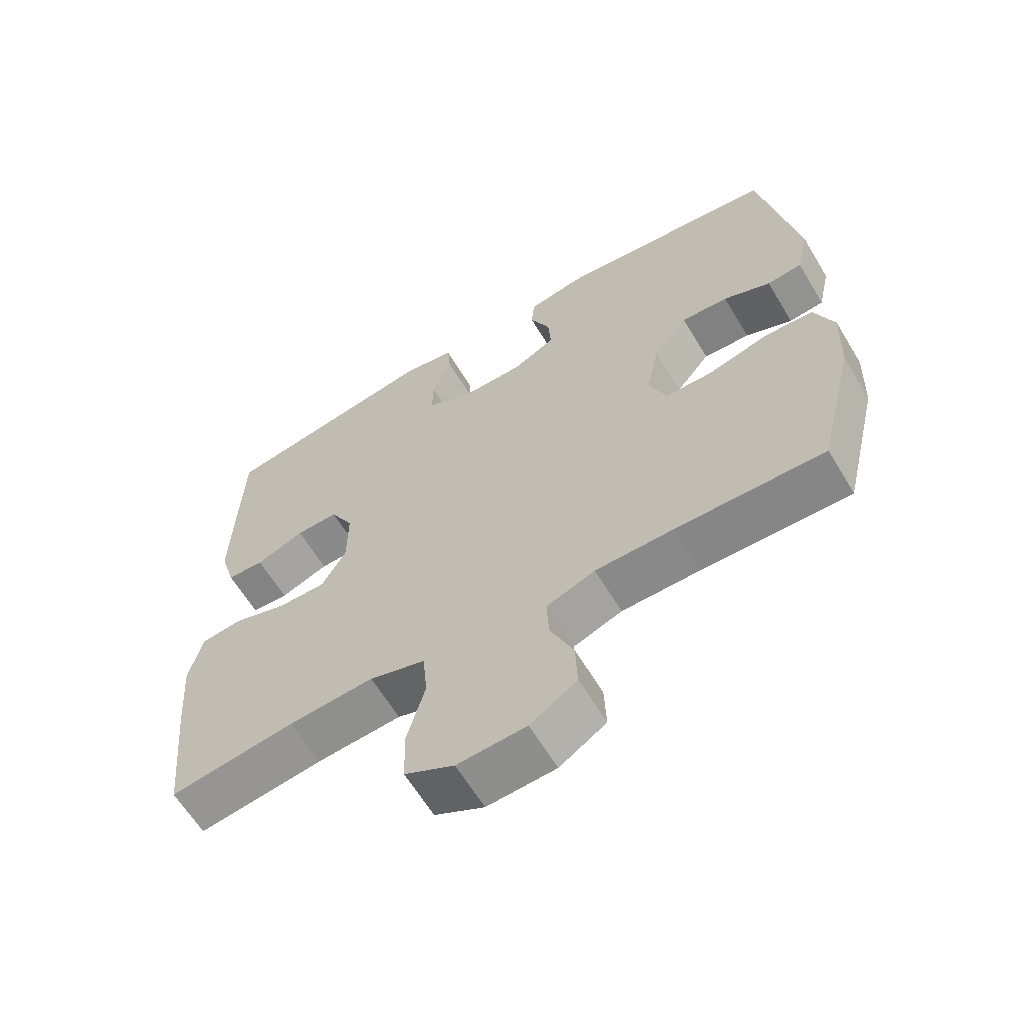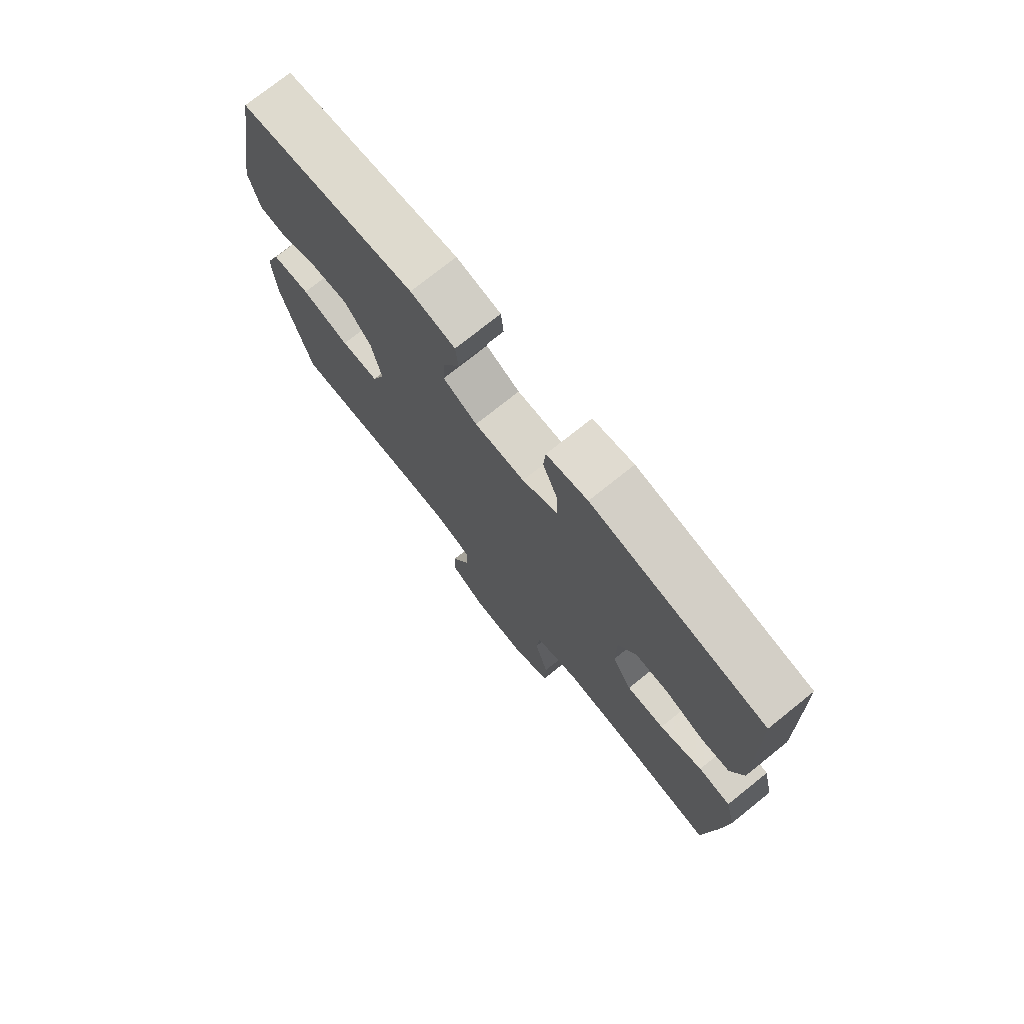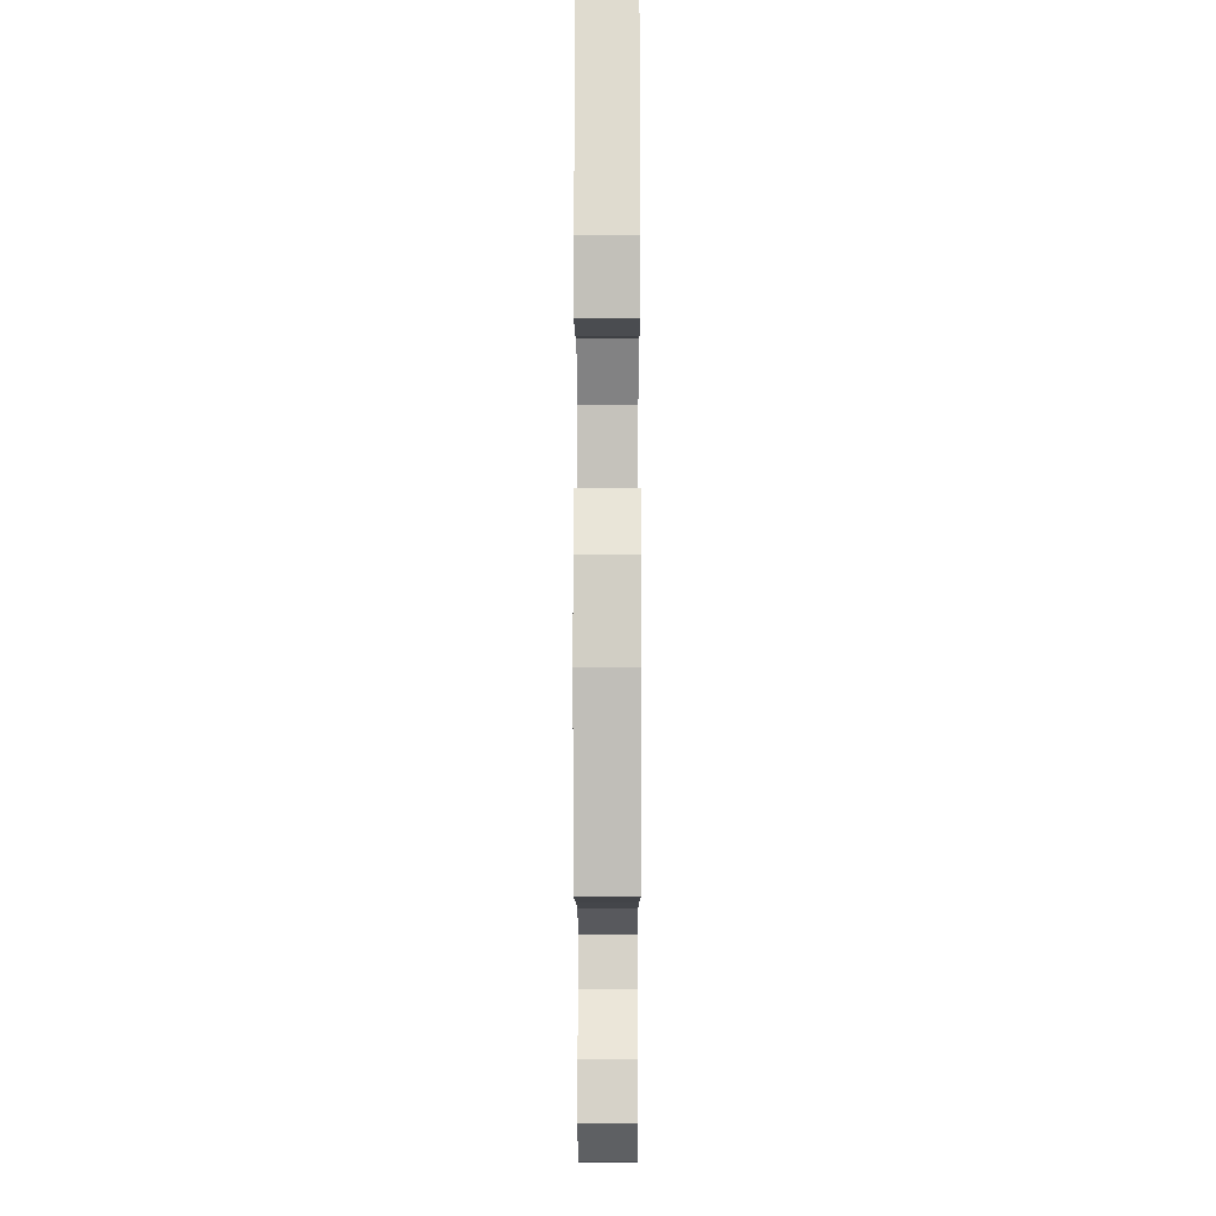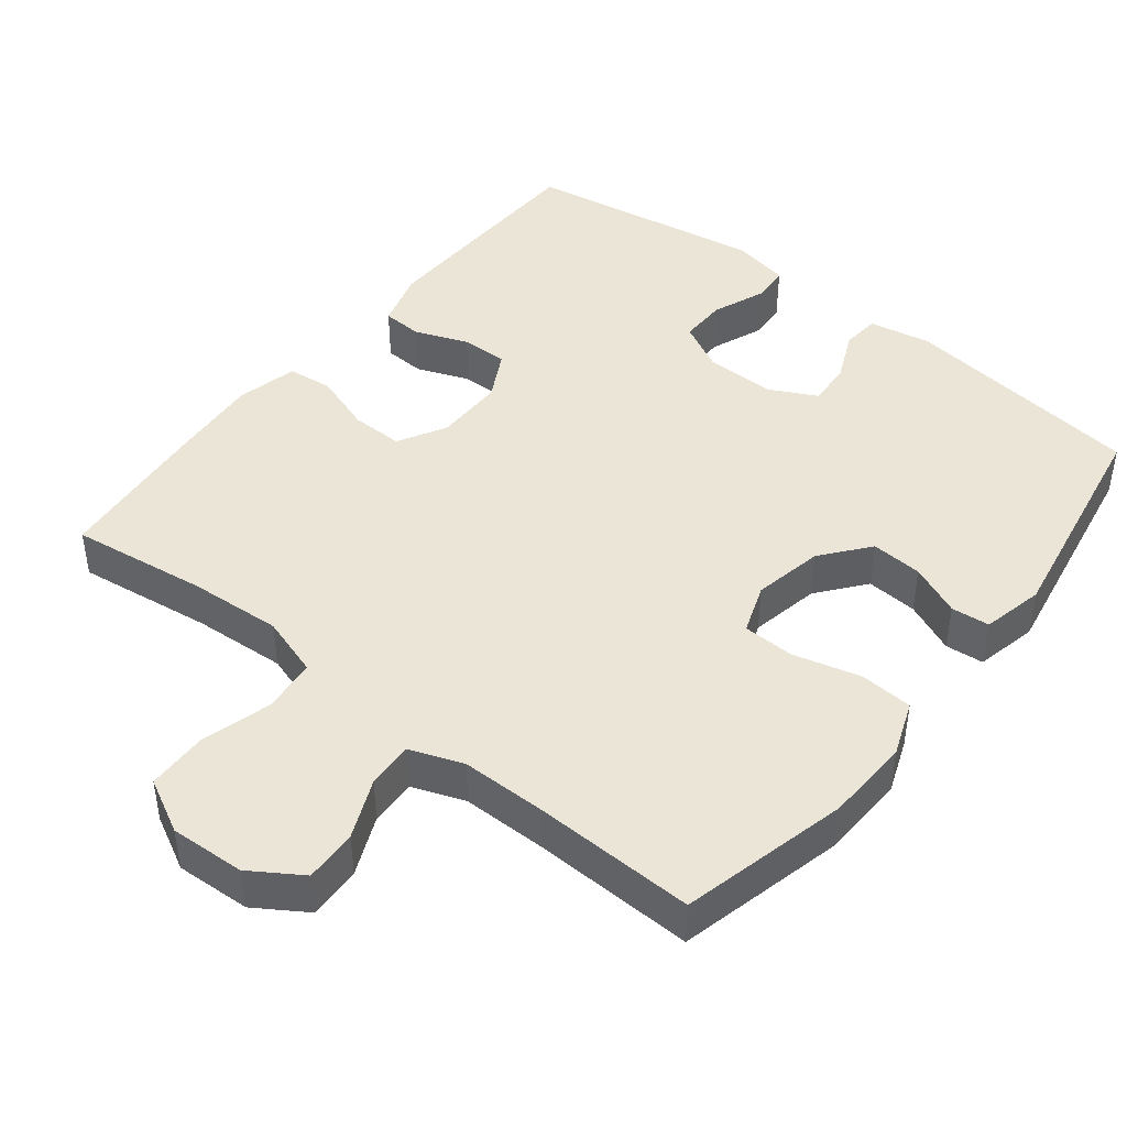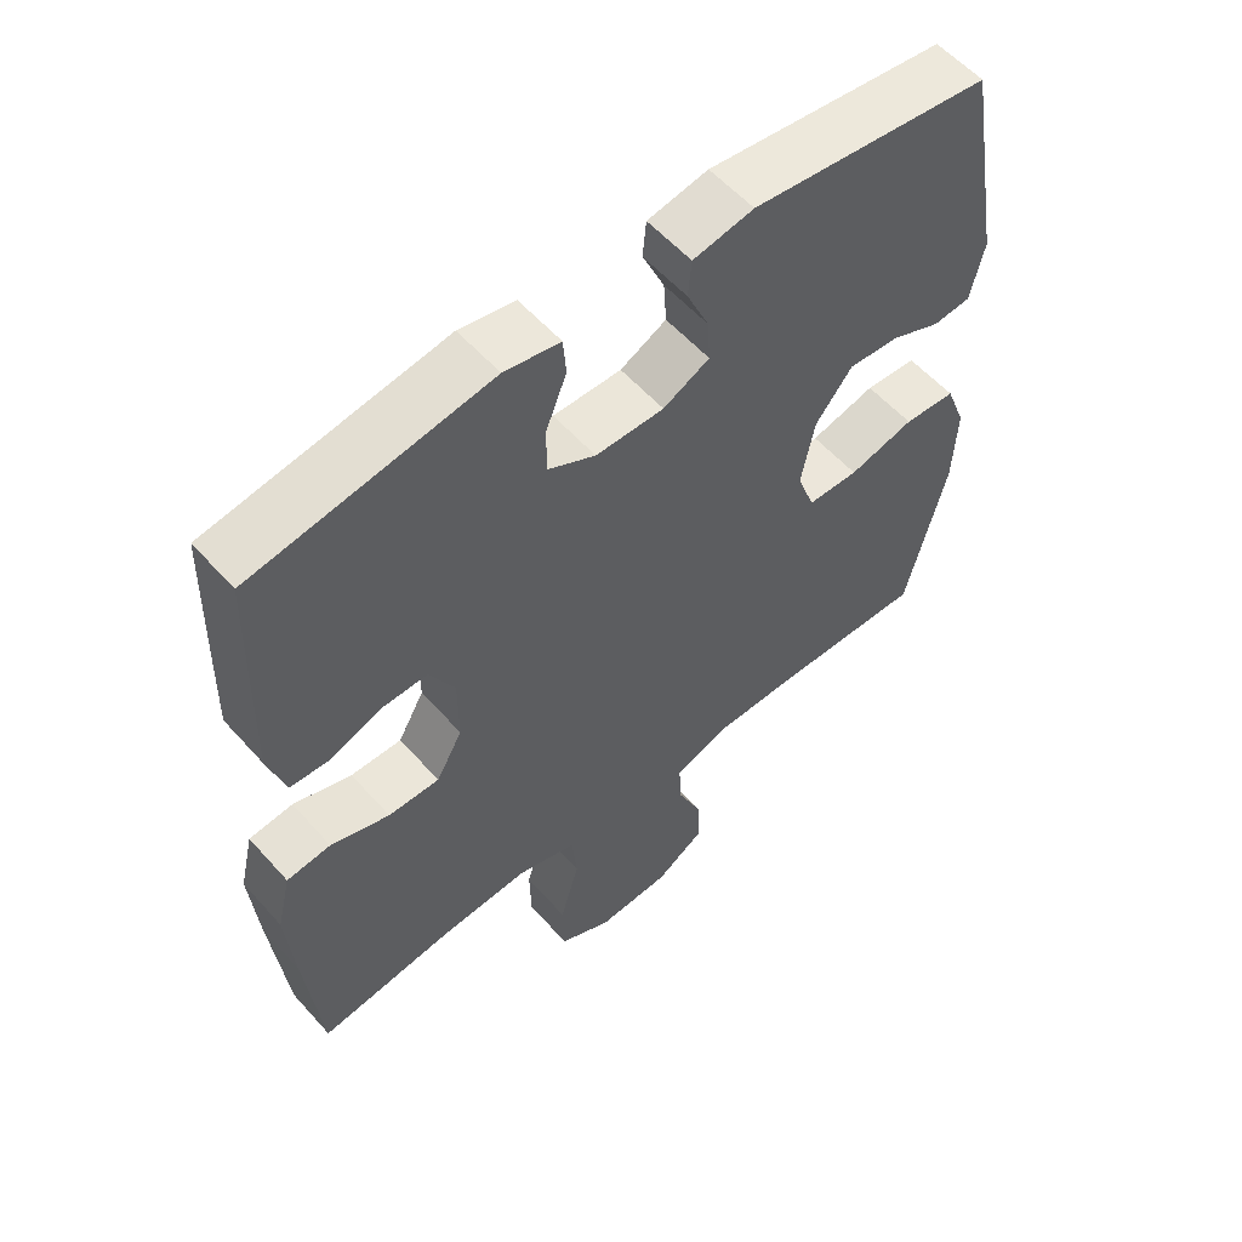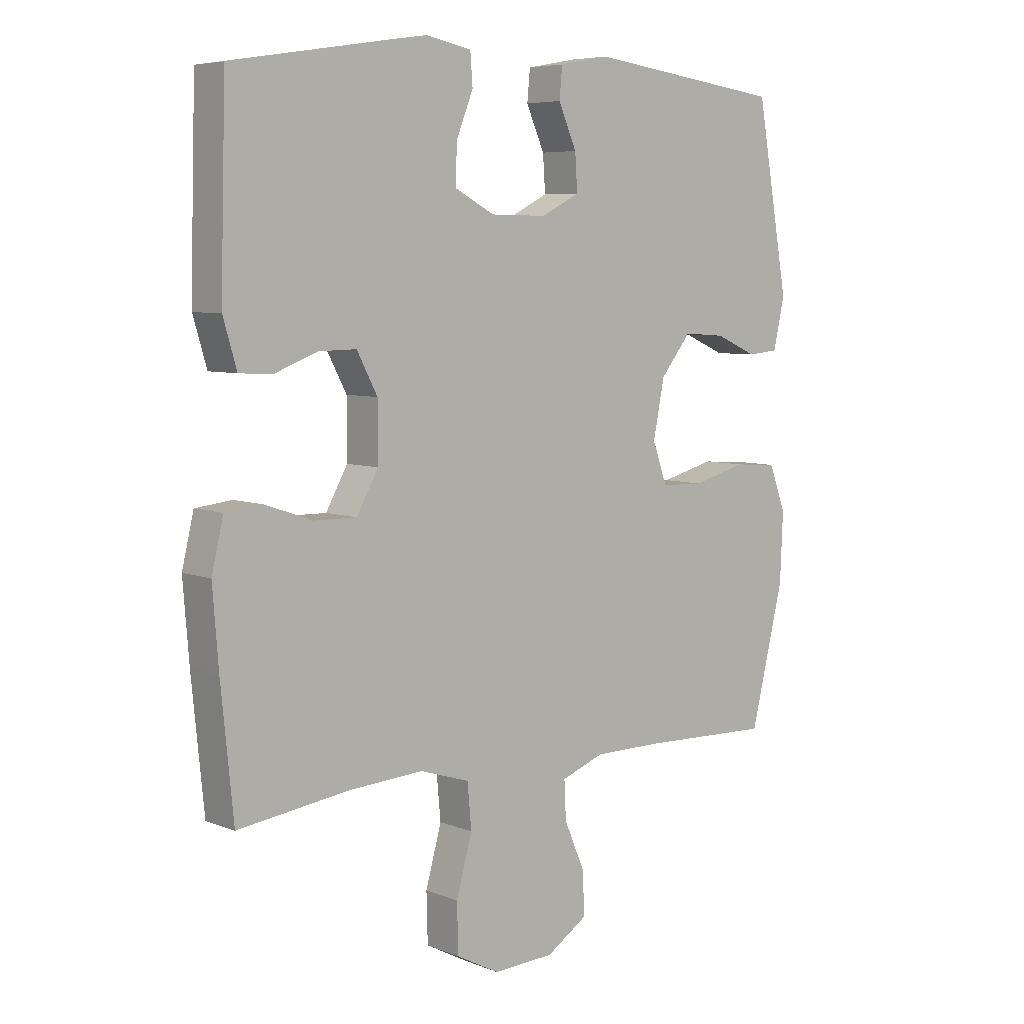
<metadata>
{"format":"obj","ext":"obj","renderer":"f3d","projection":"perspective","resolution":1024,"background":"white","views":[{"elev":-63.1,"azim":-148.9,"up":"+Z"},{"elev":75.0,"azim":51.3,"up":"+Z"},{"elev":-9.5,"azim":-89.9,"up":"+Z"},{"elev":44.3,"azim":-141.7,"up":"+Y"},{"elev":57.0,"azim":138.9,"up":"+Z"},{"elev":6.4,"azim":139.0,"up":"+Z"}]}
</metadata>
<code>
v -0.5 0.07 -0.5
v -0.556 0.07 -0.27
v -0.561 0.07 -0.153
v -0.532 0.07 -0.077
v -0.459 0.07 -0.072
v -0.367 0.07 -0.096
v -0.295 0.07 -0.094
v -0.27 0.07 -0.025
v -0.289 0.07 0.071
v -0.341 0.07 0.136
v -0.412 0.07 0.131
v -0.483 0.07 0.1
v -0.536 0.07 0.105
v -0.555 0.07 0.19
v -0.5 0.07 0.5
v -0.165 0.07 0.543
v -0.08 0.07 0.527
v -0.075 0.07 0.475
v -0.106 0.07 0.405
v -0.11 0.07 0.344
v -0.045 0.07 0.311
v 0.051 0.07 0.312
v 0.118 0.07 0.347
v 0.117 0.07 0.412
v 0.088 0.07 0.485
v 0.092 0.07 0.538
v 0.17 0.07 0.553
v 0.5 0.07 0.5
v 0.506 0.07 0.299
v 0.509 0.07 0.181
v 0.486 0.07 0.103
v 0.43 0.07 0.1
v 0.357 0.07 0.128
v 0.293 0.07 0.129
v 0.258 0.07 0.063
v 0.258 0.07 -0.033
v 0.295 0.07 -0.099
v 0.367 0.07 -0.098
v 0.449 0.07 -0.07
v 0.511 0.07 -0.077
v 0.531 0.07 -0.161
v 0.521 0.07 -0.289
v 0.5 0.07 -0.5
v 0.312 0.07 -0.475
v 0.184 0.07 -0.467
v 0.1 0.07 -0.494
v 0.093 0.07 -0.569
v 0.12 0.07 -0.666
v 0.118 0.07 -0.749
v 0.044 0.07 -0.788
v -0.059 0.07 -0.783
v -0.129 0.07 -0.738
v -0.126 0.07 -0.665
v -0.091 0.07 -0.584
v -0.088 0.07 -0.52
v -0.161 0.07 -0.493
v -0.278 0.07 -0.493
v -0.5 0 -0.5
v -0.556 0 -0.27
v -0.561 0 -0.153
v -0.532 0 -0.077
v -0.459 0 -0.072
v -0.367 0 -0.096
v -0.295 0 -0.094
v -0.27 0 -0.025
v -0.289 0 0.071
v -0.341 0 0.136
v -0.412 0 0.131
v -0.483 0 0.1
v -0.536 0 0.105
v -0.555 0 0.19
v -0.5 0 0.5
v -0.165 0 0.543
v -0.08 0 0.527
v -0.075 0 0.475
v -0.106 0 0.405
v -0.11 0 0.344
v -0.045 0 0.311
v 0.051 0 0.312
v 0.118 0 0.347
v 0.117 0 0.412
v 0.088 0 0.485
v 0.092 0 0.538
v 0.17 0 0.553
v 0.5 0 0.5
v 0.506 0 0.299
v 0.509 0 0.181
v 0.486 0 0.103
v 0.43 0 0.1
v 0.357 0 0.128
v 0.293 0 0.129
v 0.258 0 0.063
v 0.258 0 -0.033
v 0.295 0 -0.099
v 0.367 0 -0.098
v 0.449 0 -0.07
v 0.511 0 -0.077
v 0.531 0 -0.161
v 0.521 0 -0.289
v 0.5 0 -0.5
v 0.312 0 -0.475
v 0.184 0 -0.467
v 0.1 0 -0.494
v 0.093 0 -0.569
v 0.12 0 -0.666
v 0.118 0 -0.749
v 0.044 0 -0.788
v -0.059 0 -0.783
v -0.129 0 -0.738
v -0.126 0 -0.665
v -0.091 0 -0.584
v -0.088 0 -0.52
v -0.161 0 -0.493
v -0.278 0 -0.493
f 52 53 54
f 51 52 54
f 50 51 54
f 49 50 54
f 48 49 54
f 47 48 54
f 46 47 54 55
f 45 46 55 56
f 42 43 44
f 41 42 44
f 40 41 44
f 39 40 44
f 38 39 44
f 37 38 44 45
f 45 56 57
f 37 45 57
f 36 37 57
f 31 32 33
f 30 31 33
f 29 30 33
f 28 29 33
f 27 28 33
f 26 27 33
f 25 26 33
f 24 25 33
f 23 24 33 34
f 22 23 34 35
f 17 18 19
f 16 17 19
f 15 16 19
f 14 15 19
f 13 14 19
f 12 13 19
f 11 12 19
f 10 11 19 20
f 9 10 20 21
f 4 5 6
f 3 4 6
f 2 3 6
f 1 2 6
f 57 1 6
f 57 6 7
f 36 57 7 8
f 22 35 36
f 21 22 36
f 9 21 36
f 8 9 36
f 111 110 109
f 111 109 108
f 111 108 107
f 111 107 106
f 111 106 105
f 111 105 104
f 112 111 104 103
f 113 112 103 102
f 101 100 99
f 101 99 98
f 101 98 97
f 101 97 96
f 101 96 95
f 102 101 95 94
f 114 113 102
f 114 102 94
f 114 94 93
f 90 89 88
f 90 88 87
f 90 87 86
f 90 86 85
f 90 85 84
f 90 84 83
f 90 83 82
f 90 82 81
f 91 90 81 80
f 92 91 80 79
f 76 75 74
f 76 74 73
f 76 73 72
f 76 72 71
f 76 71 70
f 76 70 69
f 76 69 68
f 77 76 68 67
f 78 77 67 66
f 63 62 61
f 63 61 60
f 63 60 59
f 63 59 58
f 63 58 114
f 64 63 114
f 65 64 114 93
f 93 92 79
f 93 79 78
f 93 78 66
f 93 66 65
f 1 58 59 2
f 2 59 60 3
f 3 60 61 4
f 4 61 62 5
f 5 62 63 6
f 6 63 64 7
f 7 64 65 8
f 8 65 66 9
f 9 66 67 10
f 10 67 68 11
f 11 68 69 12
f 12 69 70 13
f 13 70 71 14
f 14 71 72 15
f 15 72 73 16
f 16 73 74 17
f 17 74 75 18
f 18 75 76 19
f 19 76 77 20
f 20 77 78 21
f 21 78 79 22
f 22 79 80 23
f 23 80 81 24
f 24 81 82 25
f 25 82 83 26
f 26 83 84 27
f 27 84 85 28
f 28 85 86 29
f 29 86 87 30
f 30 87 88 31
f 31 88 89 32
f 32 89 90 33
f 33 90 91 34
f 34 91 92 35
f 35 92 93 36
f 36 93 94 37
f 37 94 95 38
f 38 95 96 39
f 39 96 97 40
f 40 97 98 41
f 41 98 99 42
f 42 99 100 43
f 43 100 101 44
f 44 101 102 45
f 45 102 103 46
f 46 103 104 47
f 47 104 105 48
f 48 105 106 49
f 49 106 107 50
f 50 107 108 51
f 51 108 109 52
f 52 109 110 53
f 53 110 111 54
f 54 111 112 55
f 55 112 113 56
f 56 113 114 57
f 57 114 58 1

</code>
